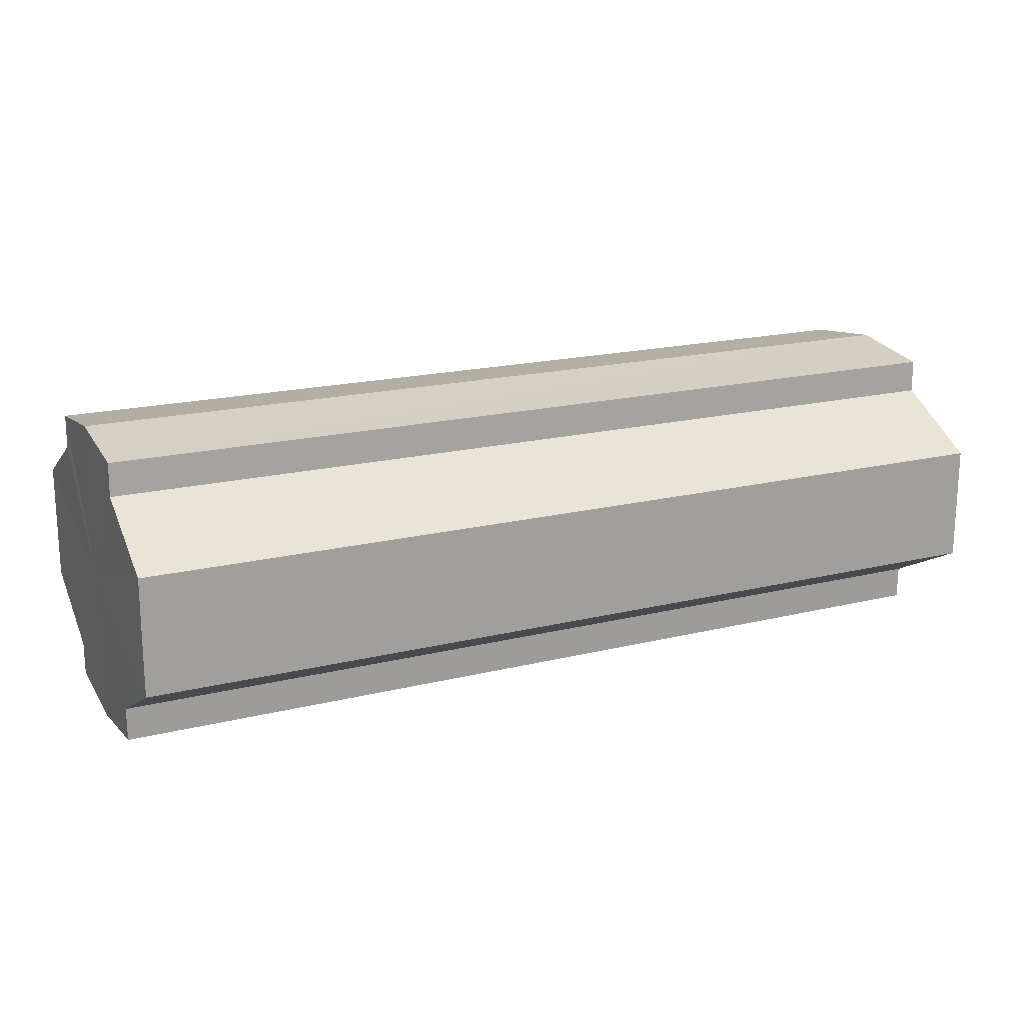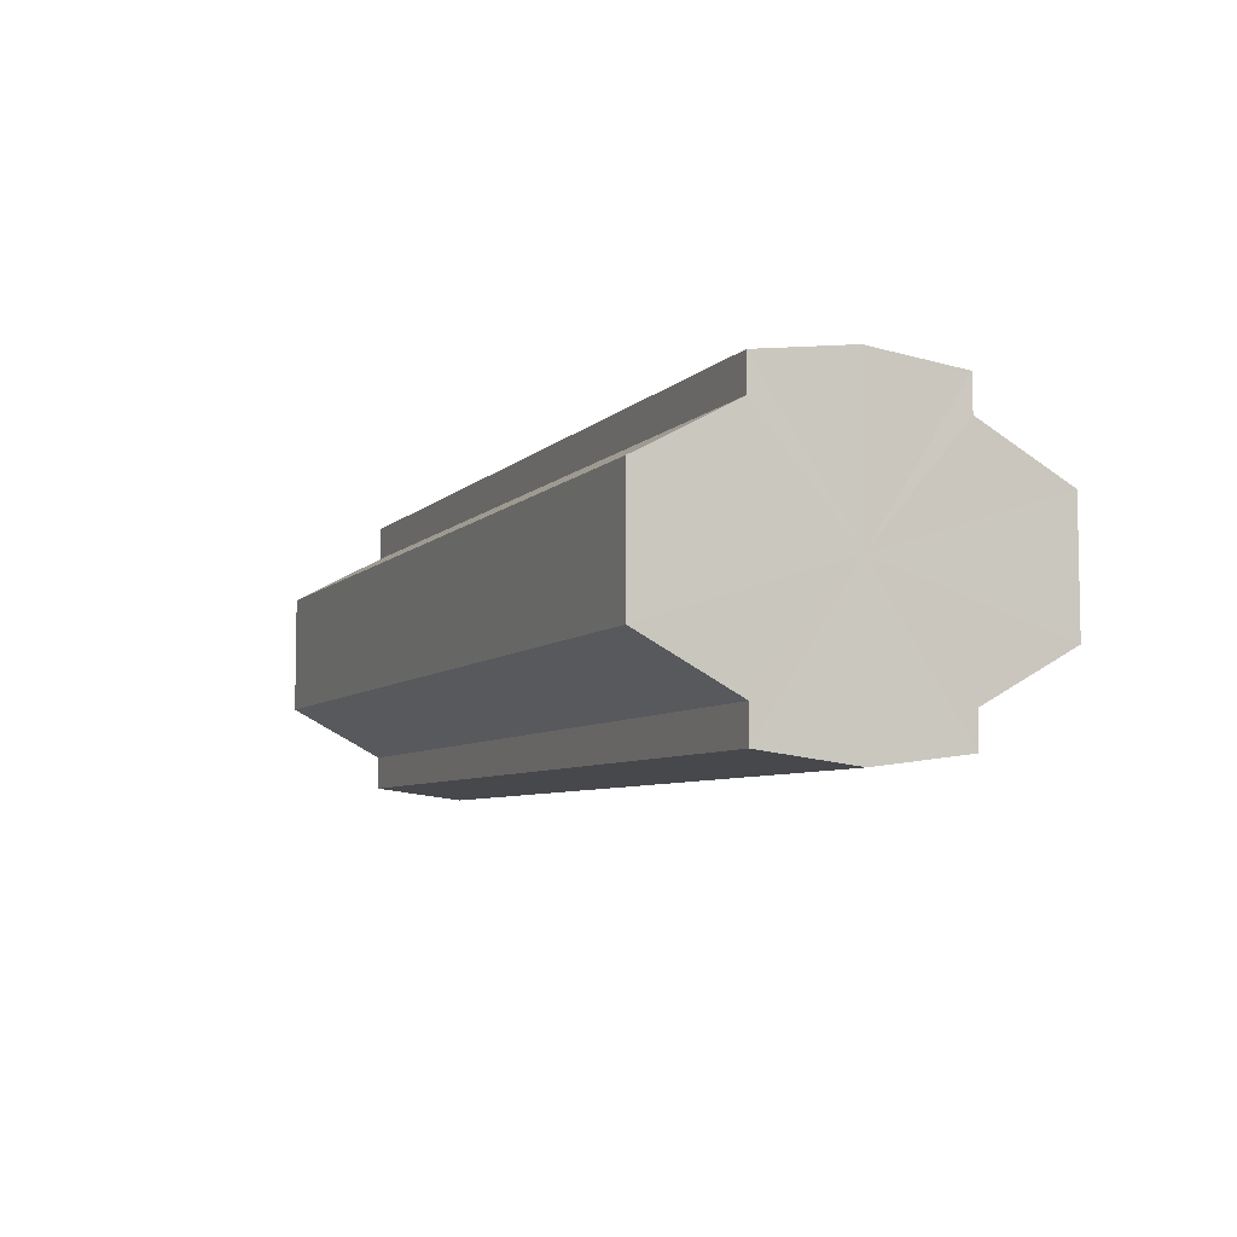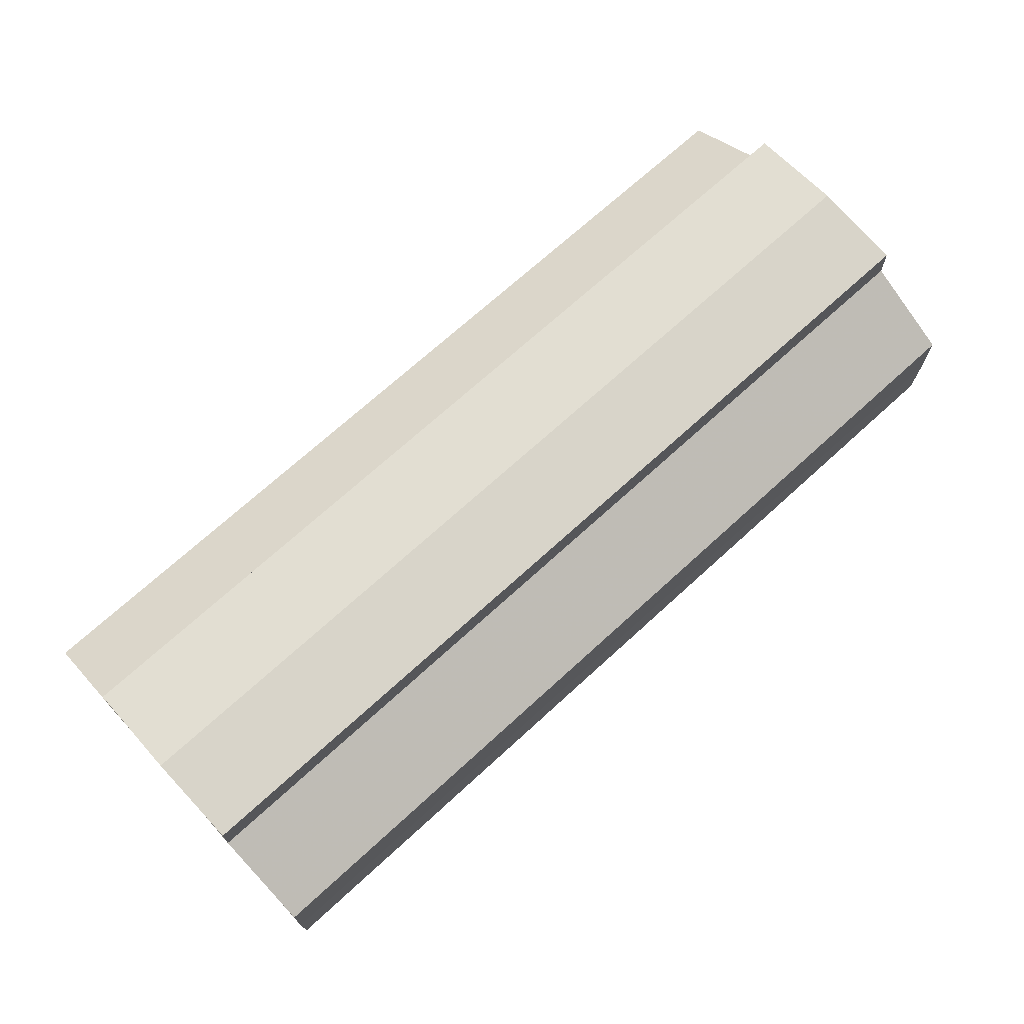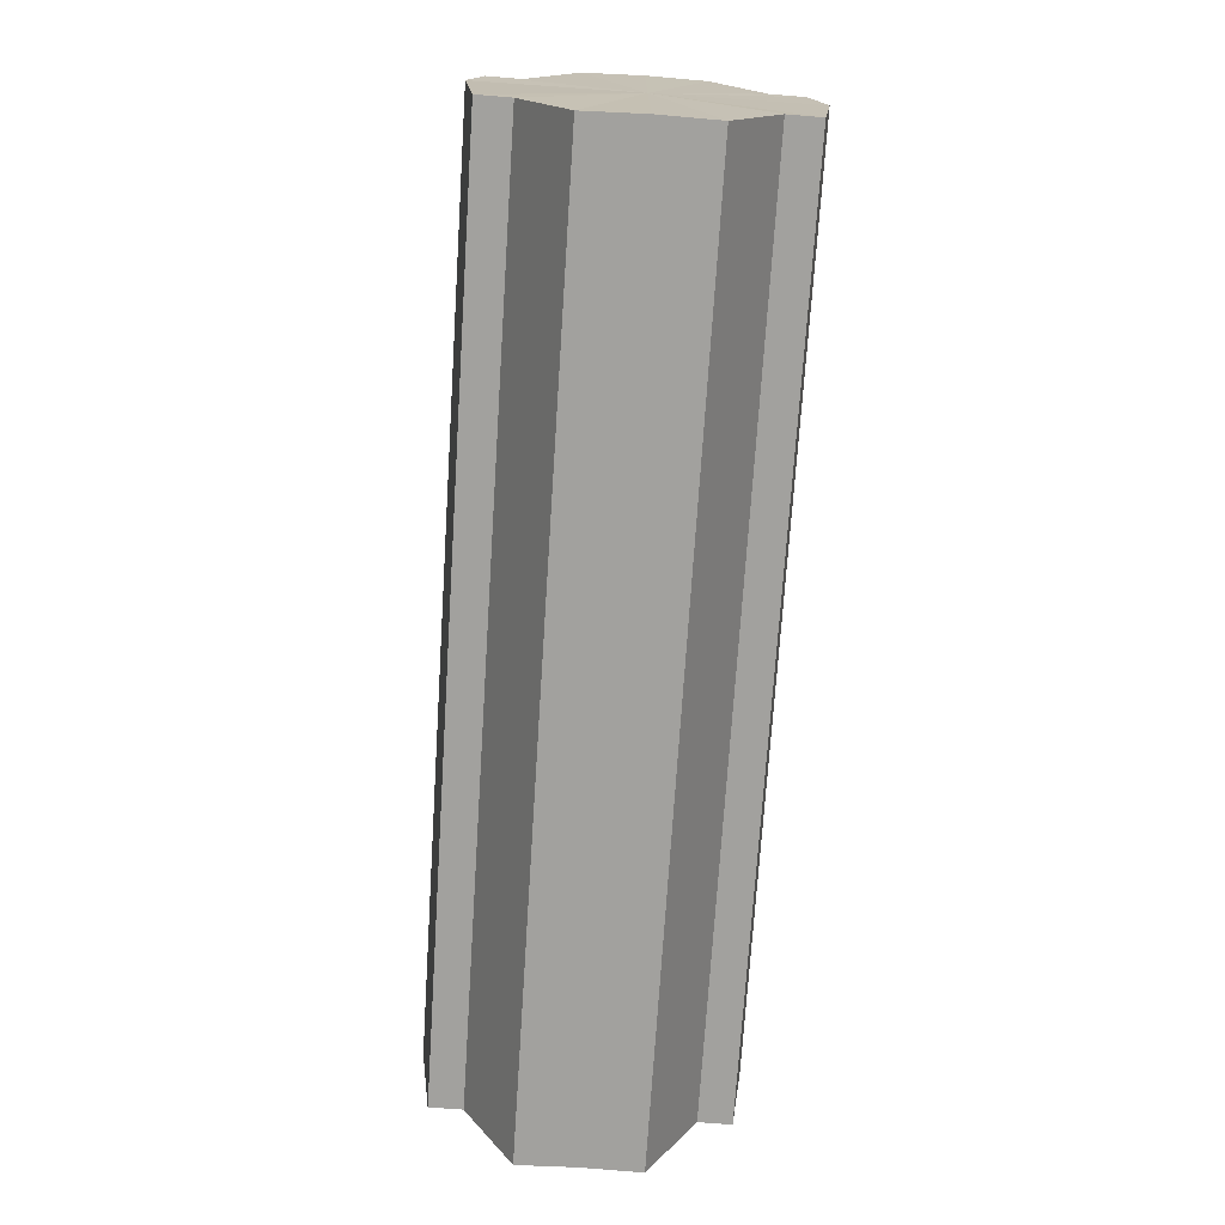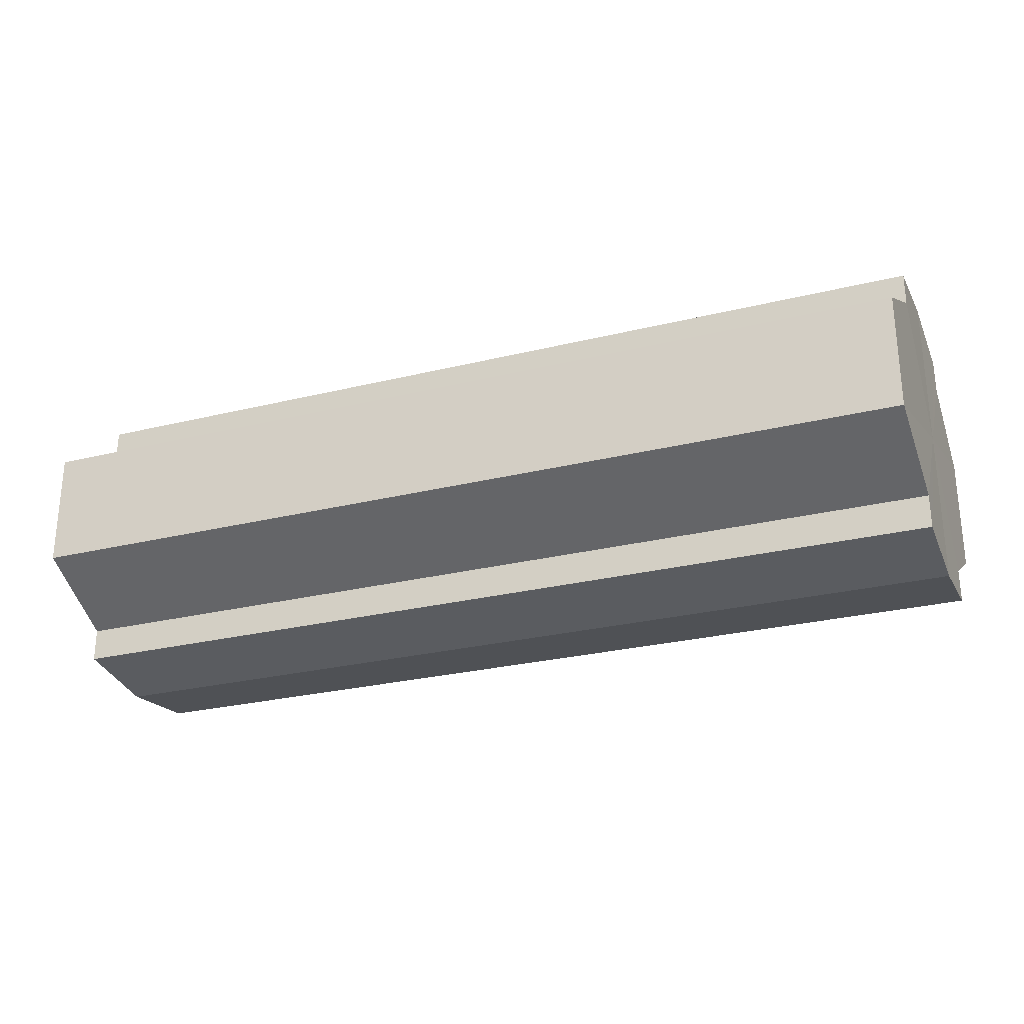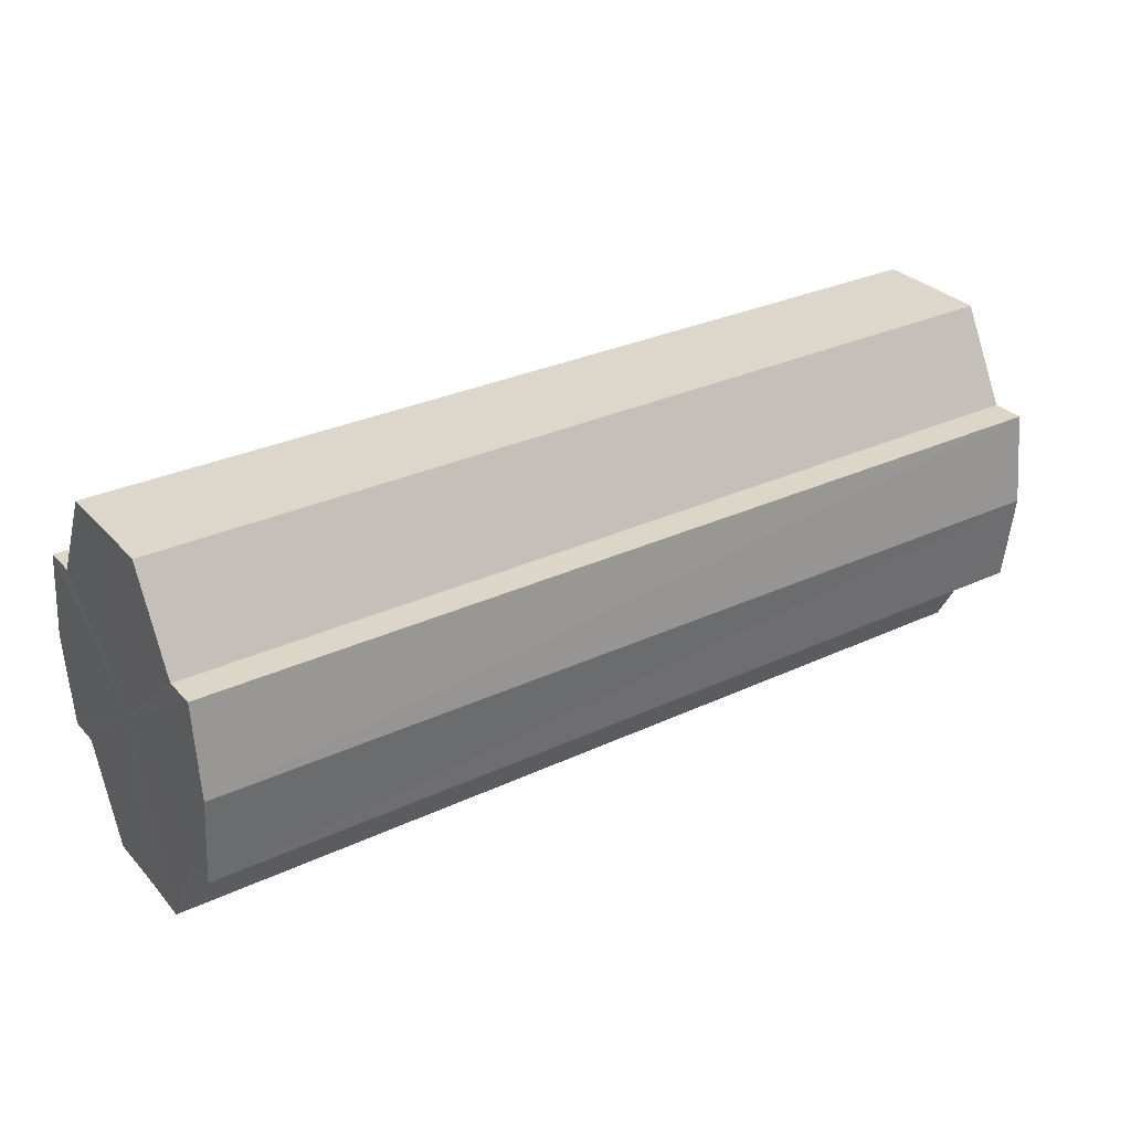
<metadata>
{"format":"obj","ext":"obj","renderer":"f3d","projection":"perspective","resolution":1024,"background":"white","views":[{"elev":18.5,"azim":-25.3,"up":"+Z"},{"elev":-6.3,"azim":-112.4,"up":"+Z"},{"elev":70.8,"azim":-42.4,"up":"+Z"},{"elev":-72.0,"azim":86.3,"up":"+Y"},{"elev":-26.7,"azim":21.1,"up":"+Z"},{"elev":30.4,"azim":-34.1,"up":"+Y"}]}
</metadata>
<code>
o 8385
v 2175 1866 7.275
v 2175 1866 7.269
v 2175 1866 7.275
v 2175 1866 7.263
v 2175 1866 7.269
v 2175 1866 7.26
v 2175 1866 7.263
v 2175 1866 7.281
v 2175 1866 7.281
v 2175 1866 7.287
v 2175 1866 7.287
v 2175 1866 7.29
v 2175 1866 7.29
v 2175 1866 7.287
v 2175 1866 7.287
v 2175 1866 7.281
v 2175 1866 7.281
v 2175 1866 7.275
v 2175 1866 7.275
v 2175 1866 7.269
v 2175 1866 7.269
v 2175 1866 7.263
v 2175 1866 7.263
v 2175 1866 7.26
v 2175 1866 7.26
v 2175 1866 7.275
v 2175 1866 7.263
v 2175 1866 7.258
v 2175 1866 7.269
v 2175 1866 7.275
v 2175 1866 7.281
v 2175 1866 7.287
v 2175 1866 7.26
v 2175 1866 7.258
v 2175 1866 7.26
v 2175 1866 7.263
v 2175 1866 7.26
v 2175 1866 7.258
v 2175 1866 7.269
v 2175 1866 7.26
v 2175 1866 7.258
v 2175 1866 7.26
v 2175 1866 7.258
v 2175 1866 7.275
v 2175 1866 7.281
v 2175 1866 7.287
v 2175 1866 7.29
v 2175 1866 7.292
v 2175 1866 7.29
v 2175 1866 7.287
v 2175 1866 7.29
v 2175 1866 7.281
v 2175 1866 7.287
v 2175 1866 7.292
v 2175 1866 7.29
v 2175 1866 7.275
v 2175 1866 7.281
v 2175 1866 7.29
v 2175 1866 7.292
v 2175 1866 7.269
v 2175 1866 7.275
v 2175 1866 7.29
v 2175 1866 7.292
v 2175 1866 7.29
v 2175 1866 7.292
v 2175 1866 7.263
v 2175 1866 7.269
v 2175 1866 7.26
v 2175 1866 7.263
v 2175 1866 7.26
v 2175 1866 7.263
v 2175 1866 7.269
v 2175 1866 7.263
v 2175 1866 7.275
v 2175 1866 7.269
v 2175 1866 7.281
v 2175 1866 7.275
v 2175 1866 7.287
v 2175 1866 7.281
v 2175 1866 7.29
v 2175 1866 7.287
v 2175 1866 7.275
v 2175 1866 7.275
v 2175 1866 7.269
v 2175 1866 7.281
v 2175 1866 7.263
v 2175 1866 7.287
v 2175 1866 7.26
v 2175 1866 7.29
v 2175 1866 7.258
v 2175 1866 7.292
v 2175 1866 7.26
v 2175 1866 7.29
v 2175 1866 7.263
v 2175 1866 7.287
v 2175 1866 7.269
v 2175 1866 7.281
v 2175 1866 7.275
f 1 2 3
f 2 4 5
f 4 6 7
f 8 1 9
f 10 8 11
f 12 10 13
f 13 14 15
f 15 16 17
f 17 18 19
f 19 20 21
f 21 22 23
f 23 24 25
f 26 24 27
f 26 28 24
f 26 27 29
f 26 29 30
f 26 30 31
f 26 31 32
f 26 33 28
f 34 33 35
f 26 36 33
f 37 38 34
f 26 39 36
f 40 41 37
f 41 42 43
f 26 44 39
f 26 45 44
f 26 46 45
f 26 47 46
f 26 48 47
f 26 49 48
f 26 32 49
f 50 47 51
f 52 53 50
f 54 49 55
f 56 57 52
f 58 59 54
f 60 61 56
f 62 63 58
f 63 64 65
f 66 67 60
f 68 69 66
f 70 71 68
f 71 72 73
f 72 74 75
f 74 76 77
f 76 78 79
f 78 80 81
f 82 83 84
f 82 85 83
f 82 84 86
f 82 87 85
f 82 86 88
f 82 89 87
f 82 88 90
f 82 91 89
f 82 90 92
f 82 93 91
f 82 92 94
f 82 95 93
f 82 94 96
f 82 97 95
f 82 96 98
f 82 98 97

</code>
